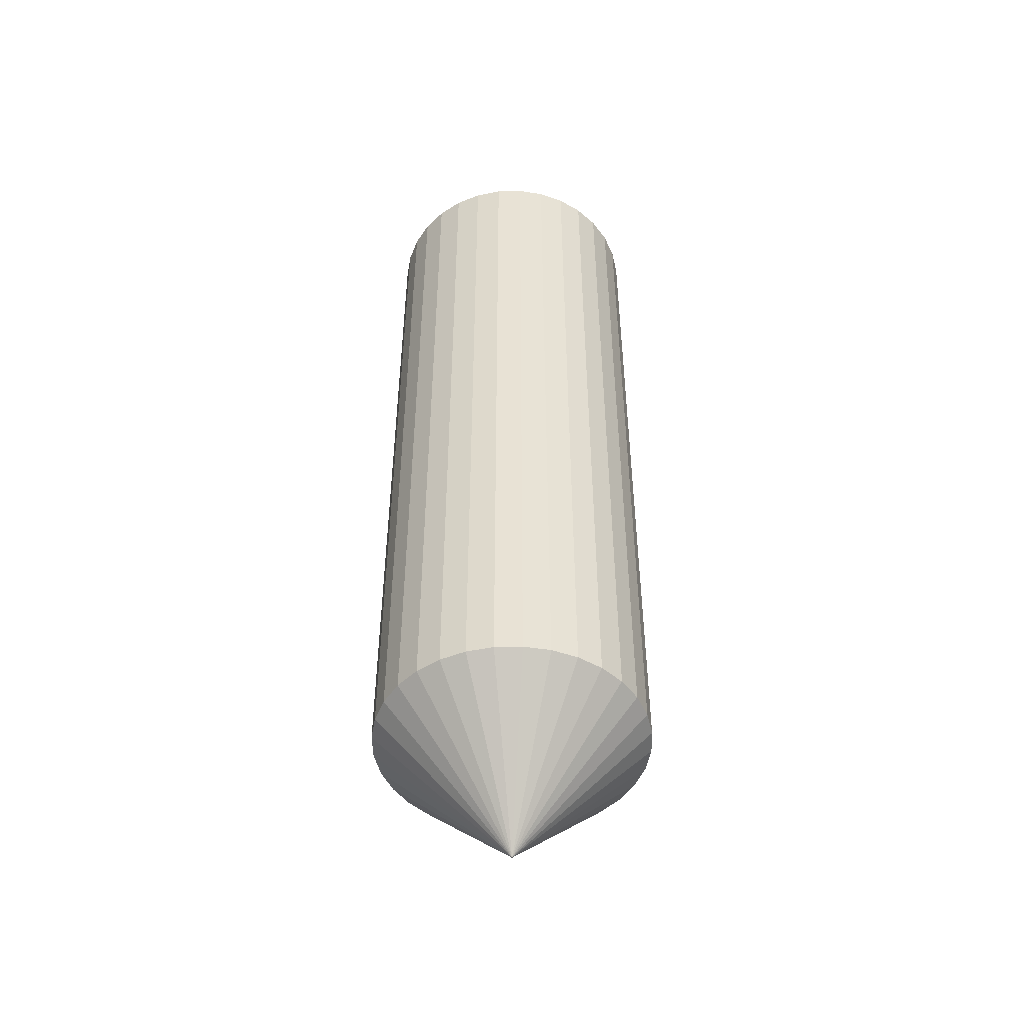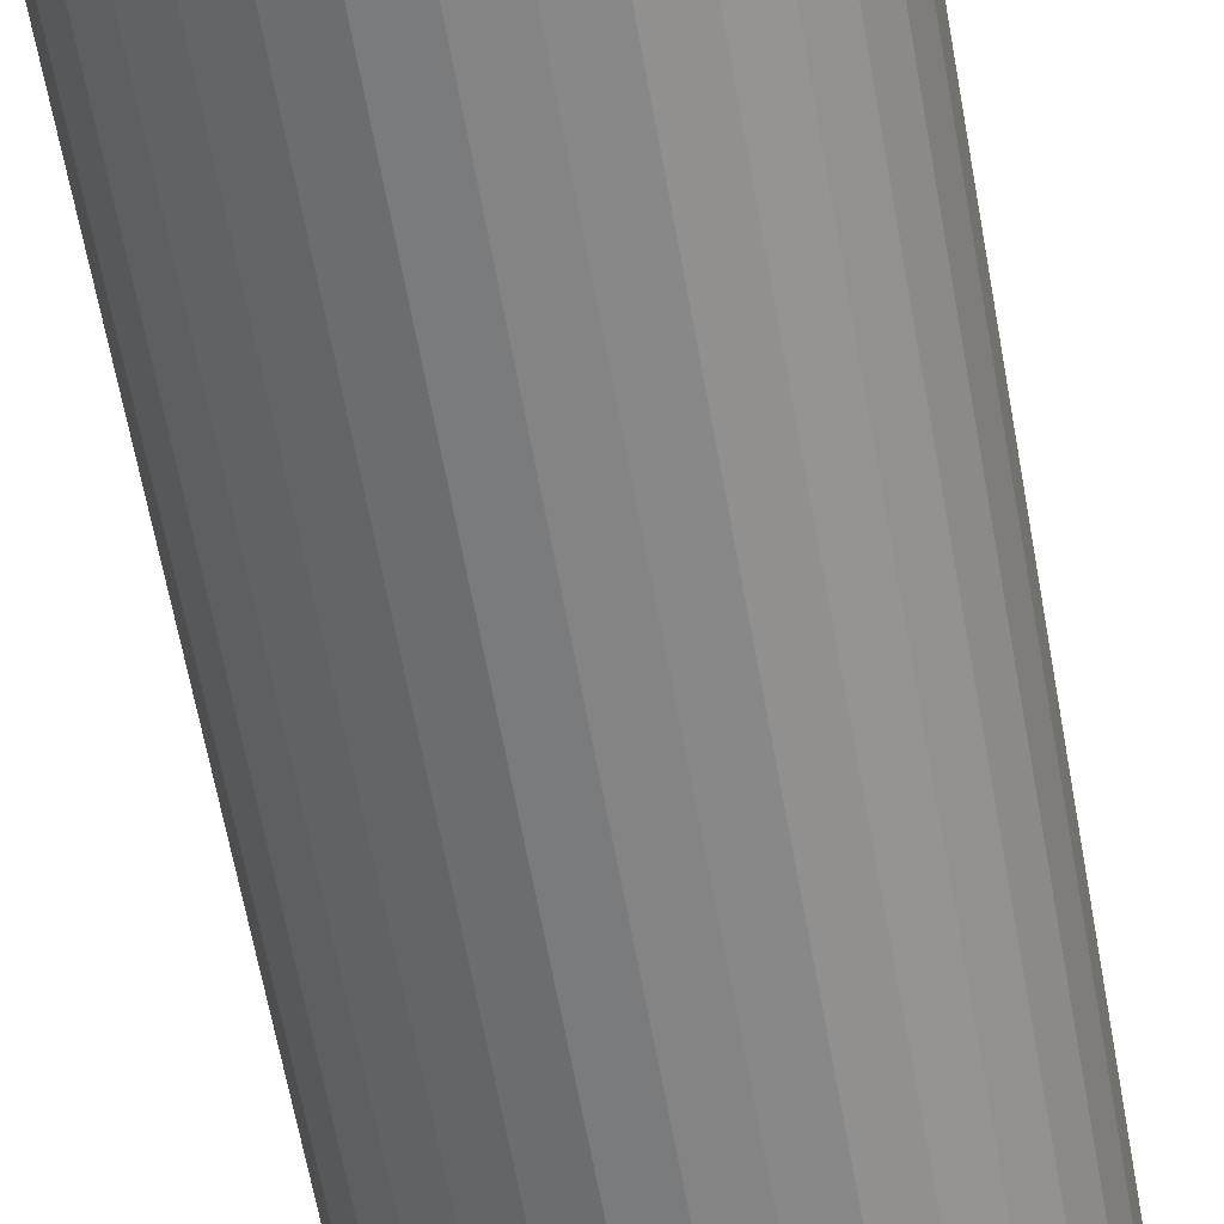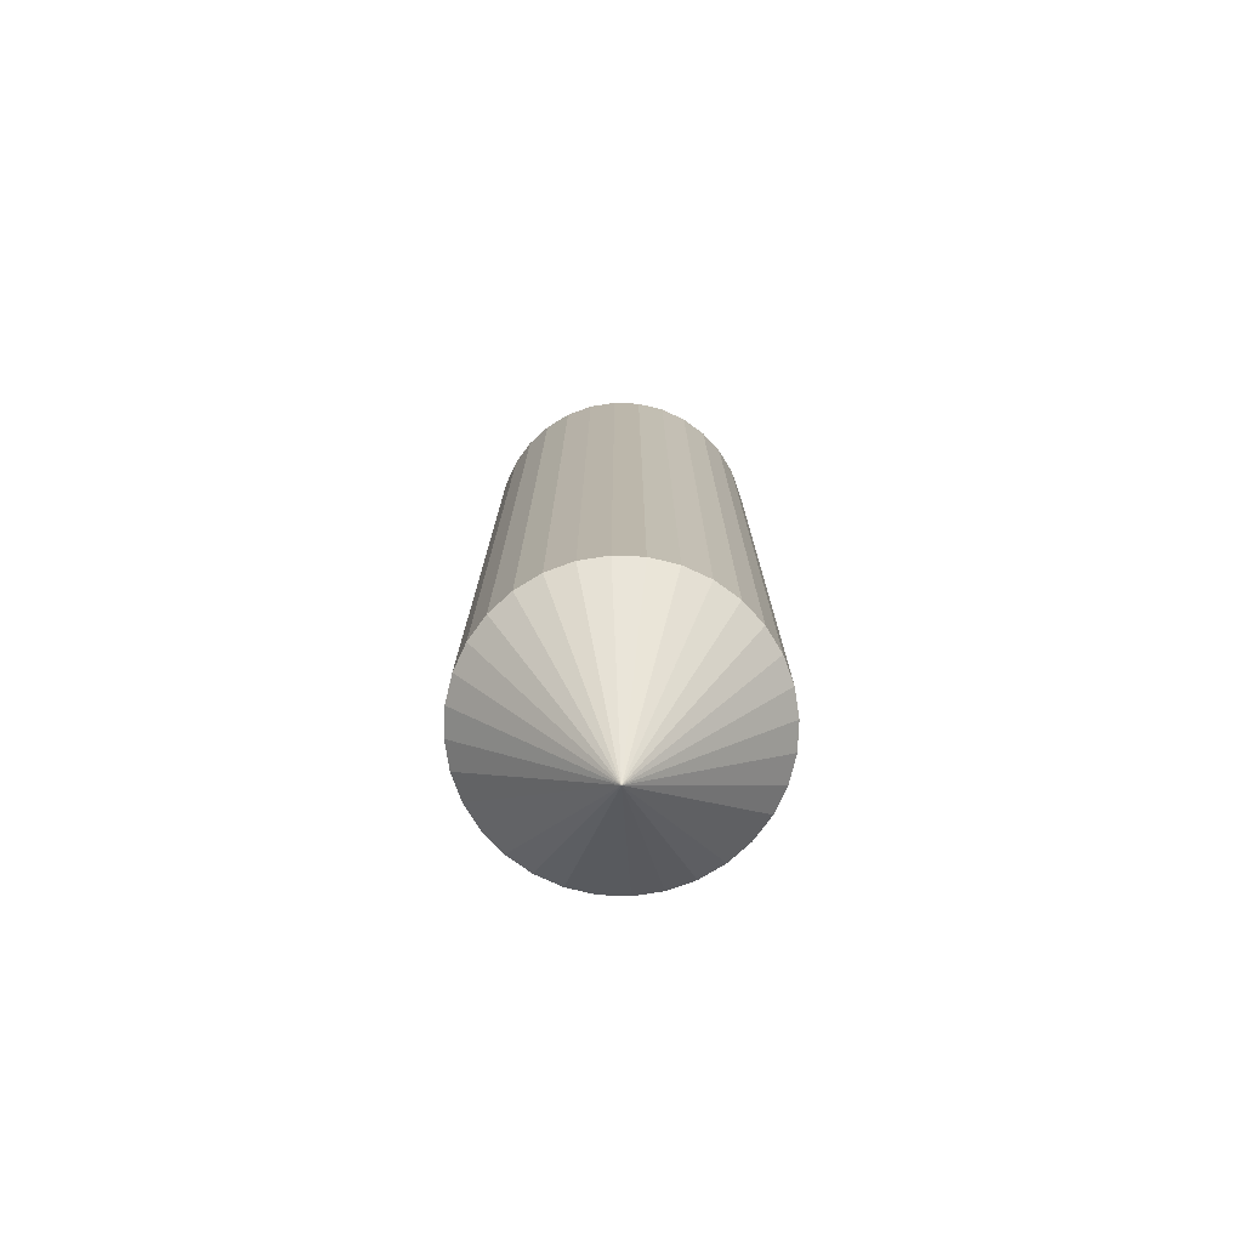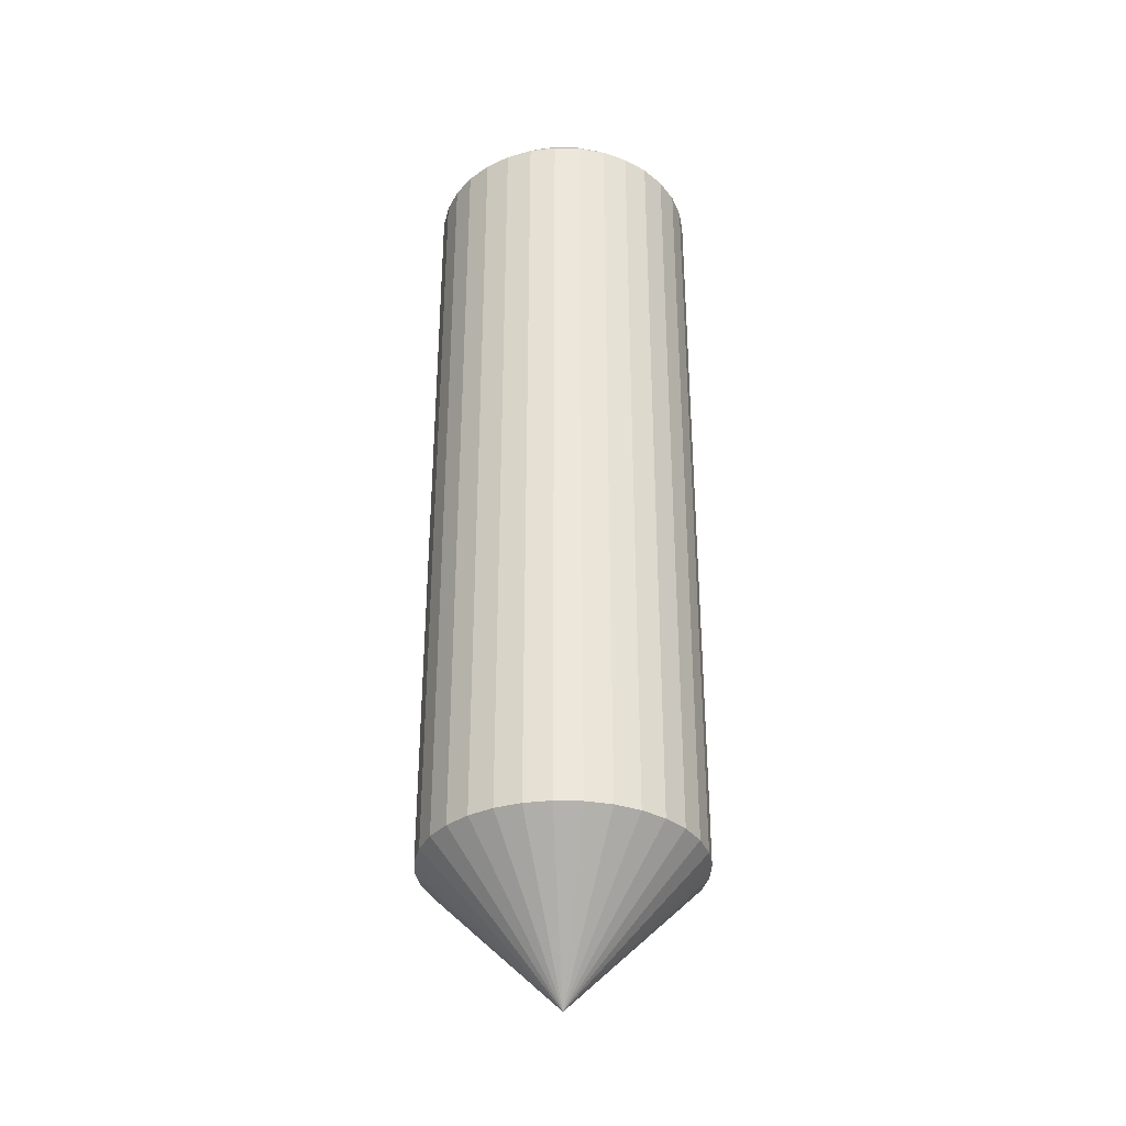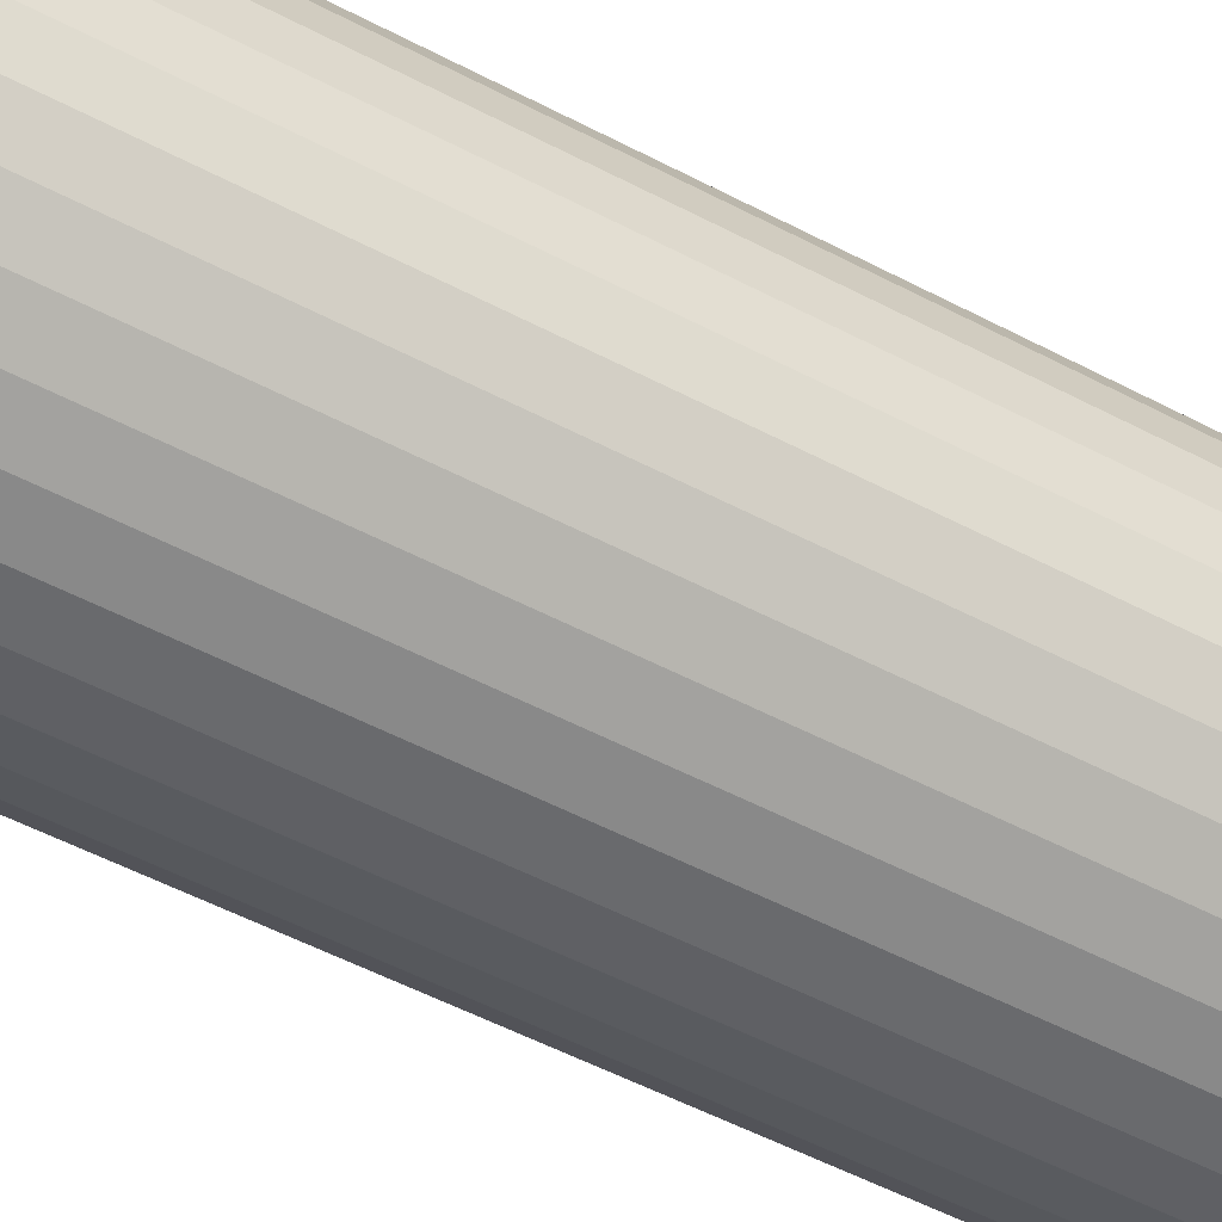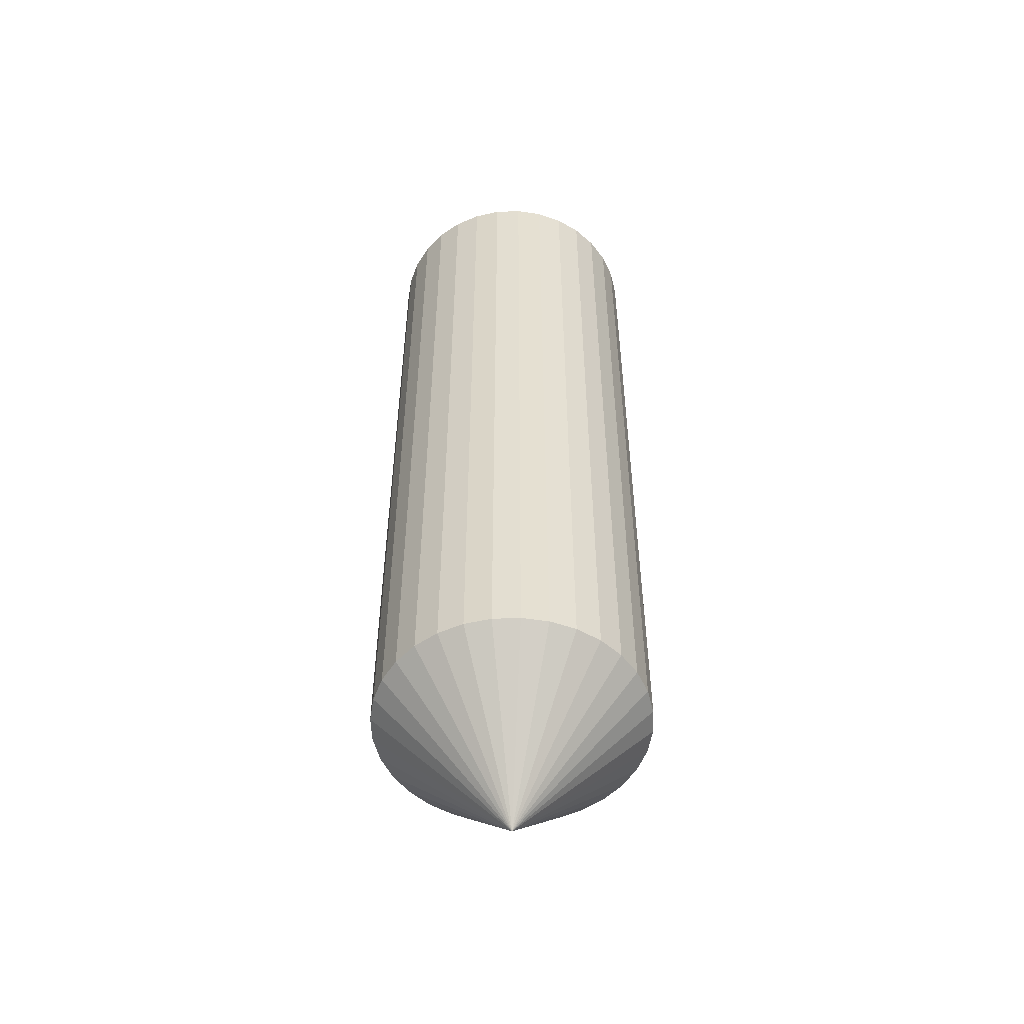
<metadata>
{"format":"obj","ext":"obj","renderer":"f3d","projection":"perspective","resolution":1024,"background":"white","views":[{"elev":-48.5,"azim":108.3,"up":"+Y"},{"elev":-60.1,"azim":-170.1,"up":"+Z"},{"elev":-76.0,"azim":-75.5,"up":"+Y"},{"elev":-34.5,"azim":-120.0,"up":"+Y"},{"elev":-48.1,"azim":58.7,"up":"+Z"},{"elev":-52.9,"azim":-48.4,"up":"+Y"}]}
</metadata>
<code>
o kpin2_Cylinder.010
v -0 2.55 -1.255
v 0.04971 2.55 -1.25
v 0.0975 2.55 -1.235
v 0.1415 2.55 -1.212
v 0.1802 2.55 -1.18
v 0.2118 2.55 -1.142
v 0.2354 2.55 -1.098
v 0.2499 2.55 -1.05
v 0.2548 2.55 -1
v 0.2499 2.55 -0.9503
v 0.2354 2.55 -0.9025
v 0.2118 2.55 -0.8585
v 0.1802 2.55 -0.8198
v 0.1415 2.55 -0.7882
v 0.0975 2.55 -0.7646
v 0.0497 2.55 -0.7501
v -0 2.55 -0.7452
v -0.04971 2.55 -0.7501
v -0.0975 2.55 -0.7646
v -0.1416 2.55 -0.7882
v -0.1802 2.55 -0.8198
v -0.2118 2.55 -0.8585
v -0.2354 2.55 -0.9025
v -0.2499 2.55 -0.9503
v -0.2548 2.55 -1
v -0.2499 2.55 -1.05
v -0.2354 2.55 -1.098
v -0.2118 2.55 -1.142
v -0.1802 2.55 -1.18
v -0.1415 2.55 -1.212
v -0.0975 2.55 -1.235
v -0.0497 2.55 -1.25
v -0 0.45 -1
v -0 0.45 -1
v 0.05853 2.5 -1.294
v 0 2.5 -1.3
v 0 0.45 -1
v 0.1148 2.5 -1.277
v 0 0.45 -1
v 0.1667 2.5 -1.249
v 0 0.45 -1
v 0.2121 2.5 -1.212
v 0 0.45 -1
v 0.2494 2.5 -1.167
v -0 0.45 -1
v 0.2772 2.5 -1.115
v -0 0.45 -1
v 0.2942 2.5 -1.059
v 0 0.45 -1
v 0.3 2.5 -1
v 0 0.45 -1
v 0.2942 2.5 -0.9415
v -0 0.45 -1
v 0.2772 2.5 -0.8852
v 0 0.45 -1
v 0.2494 2.5 -0.8333
v 0 0.45 -1
v 0.2121 2.5 -0.7879
v -0 0.45 -1
v 0.1667 2.5 -0.7506
v 0 0.45 -1
v 0.1148 2.5 -0.7228
v 0 0.45 -1
v 0.05853 2.5 -0.7058
v -0 0.45 -1
v -0 2.5 -0.7
v 0 0.45 -1
v -0.05853 2.5 -0.7058
v 0 0.45 -1
v -0.1148 2.5 -0.7228
v -0 0.45 -1
v -0.1667 2.5 -0.7506
v 0 0.45 -1
v -0.2121 2.5 -0.7879
v 0 0.45 -1
v -0.2494 2.5 -0.8333
v 0 0.45 -1
v -0.2772 2.5 -0.8852
v 0 0.45 -1
v -0.2942 2.5 -0.9415
v -0 0.45 -1
v -0.3 2.5 -1
v 0 0.45 -1
v -0.2942 2.5 -1.059
v 0 0.45 -1
v -0.2772 2.5 -1.115
v 0 0.45 -1
v -0.2494 2.5 -1.167
v 0 0.45 -1
v -0.2121 2.5 -1.212
v 0 0.45 -1
v -0.1667 2.5 -1.249
v -0 0.45 -1
v -0.1148 2.5 -1.277
v 0 0.45 -1
v -0.05853 2.5 -1.294
v 0 0.75 -1.3
v 0.05853 0.75 -1.294
v 0.1148 0.75 -1.277
v 0.1667 0.75 -1.249
v 0.2121 0.75 -1.212
v 0.2494 0.75 -1.167
v 0.2772 0.75 -1.115
v 0.2942 0.75 -1.059
v 0.3 0.75 -1
v 0.2942 0.75 -0.9415
v 0.2772 0.75 -0.8852
v 0.2494 0.75 -0.8333
v 0.2121 0.75 -0.7879
v 0.1667 0.75 -0.7506
v 0.1148 0.75 -0.7228
v 0.05853 0.75 -0.7058
v -0 0.75 -0.7
v -0.05853 0.75 -0.7058
v -0.1148 0.75 -0.7228
v -0.1667 0.75 -0.7506
v -0.2121 0.75 -0.7879
v -0.2494 0.75 -0.8333
v -0.2772 0.75 -0.8852
v -0.2942 0.75 -0.9415
v -0.3 0.75 -1
v -0.2942 0.75 -1.059
v -0.2772 0.75 -1.115
v -0.2494 0.75 -1.167
v -0.2121 0.75 -1.212
v -0.1667 0.75 -1.249
v -0.1148 0.75 -1.277
v -0.05853 0.75 -1.294
f 36 98 97
f 35 99 98
f 38 100 99
f 40 101 100
f 42 102 101
f 44 103 102
f 46 104 103
f 48 105 104
f 50 106 105
f 52 107 106
f 54 108 107
f 56 109 108
f 58 110 109
f 60 111 110
f 62 112 111
f 64 113 112
f 66 114 113
f 68 115 114
f 70 116 115
f 72 117 116
f 74 118 117
f 76 119 118
f 78 120 119
f 80 121 120
f 82 122 121
f 84 123 122
f 86 124 123
f 88 125 124
f 90 126 125
f 92 127 126
f 11 7 3
f 94 128 127
f 96 97 128
f 1 35 36
f 2 38 35
f 4 38 3
f 5 40 4
f 6 42 5
f 7 44 6
f 8 46 7
f 9 48 8
f 10 50 9
f 10 54 52
f 12 54 11
f 12 58 56
f 14 58 13
f 14 62 60
f 15 64 62
f 17 64 16
f 17 68 66
f 18 70 68
f 20 70 19
f 21 72 20
f 22 74 21
f 22 78 76
f 24 78 23
f 25 80 24
f 25 84 82
f 27 84 26
f 28 86 27
f 29 88 28
f 29 92 90
f 31 92 30
f 32 94 31
f 39 41 73
f 1 96 32
f 33 98 34
f 34 99 37
f 39 99 100
f 41 100 101
f 43 101 102
f 45 102 103
f 47 103 104
f 47 105 49
f 51 105 106
f 53 106 107
f 55 107 108
f 57 108 109
f 57 110 59
f 61 110 111
f 63 111 112
f 65 112 113
f 67 113 114
f 67 115 69
f 71 115 116
f 73 116 117
f 75 117 118
f 77 118 119
f 77 120 79
f 81 120 121
f 83 121 122
f 83 123 85
f 87 123 124
f 89 124 125
f 91 125 126
f 93 126 127
f 93 128 95
f 33 128 97
f 36 35 98
f 35 38 99
f 38 40 100
f 40 42 101
f 42 44 102
f 44 46 103
f 46 48 104
f 48 50 105
f 50 52 106
f 52 54 107
f 54 56 108
f 56 58 109
f 58 60 110
f 60 62 111
f 62 64 112
f 64 66 113
f 66 68 114
f 68 70 115
f 70 72 116
f 72 74 117
f 74 76 118
f 76 78 119
f 78 80 120
f 80 82 121
f 82 84 122
f 84 86 123
f 86 88 124
f 88 90 125
f 90 92 126
f 92 94 127
f 3 2 31
f 2 1 31
f 1 32 31
f 31 30 29
f 29 28 27
f 27 26 25
f 25 24 23
f 23 22 21
f 21 20 19
f 19 18 17
f 17 16 19
f 16 15 19
f 15 14 13
f 13 12 11
f 11 10 9
f 9 8 11
f 8 7 11
f 7 6 5
f 5 4 7
f 4 3 7
f 31 29 27
f 27 25 23
f 23 21 19
f 15 13 11
f 3 31 19
f 31 27 19
f 27 23 19
f 19 15 3
f 15 11 3
f 94 96 128
f 96 36 97
f 1 2 35
f 2 3 38
f 4 40 38
f 5 42 40
f 6 44 42
f 7 46 44
f 8 48 46
f 9 50 48
f 10 52 50
f 10 11 54
f 12 56 54
f 12 13 58
f 14 60 58
f 14 15 62
f 15 16 64
f 17 66 64
f 17 18 68
f 18 19 70
f 20 72 70
f 21 74 72
f 22 76 74
f 22 23 78
f 24 80 78
f 25 82 80
f 25 26 84
f 27 86 84
f 28 88 86
f 29 90 88
f 29 30 92
f 31 94 92
f 32 96 94
f 61 63 65
f 67 69 71
f 61 65 67
f 93 95 33
f 61 67 71
f 93 33 34
f 45 47 49
f 91 93 34
f 34 37 39
f 41 43 45
f 91 34 39
f 41 45 49
f 89 91 39
f 41 49 51
f 87 89 39
f 41 51 53
f 85 87 39
f 41 53 55
f 83 85 39
f 41 55 57
f 81 83 39
f 41 57 59
f 79 81 39
f 41 59 61
f 77 79 39
f 41 61 71
f 75 77 39
f 41 71 73
f 73 75 39
f 1 36 96
f 33 97 98
f 34 98 99
f 39 37 99
f 41 39 100
f 43 41 101
f 45 43 102
f 47 45 103
f 47 104 105
f 51 49 105
f 53 51 106
f 55 53 107
f 57 55 108
f 57 109 110
f 61 59 110
f 63 61 111
f 65 63 112
f 67 65 113
f 67 114 115
f 71 69 115
f 73 71 116
f 75 73 117
f 77 75 118
f 77 119 120
f 81 79 120
f 83 81 121
f 83 122 123
f 87 85 123
f 89 87 124
f 91 89 125
f 93 91 126
f 93 127 128
f 33 95 128

</code>
